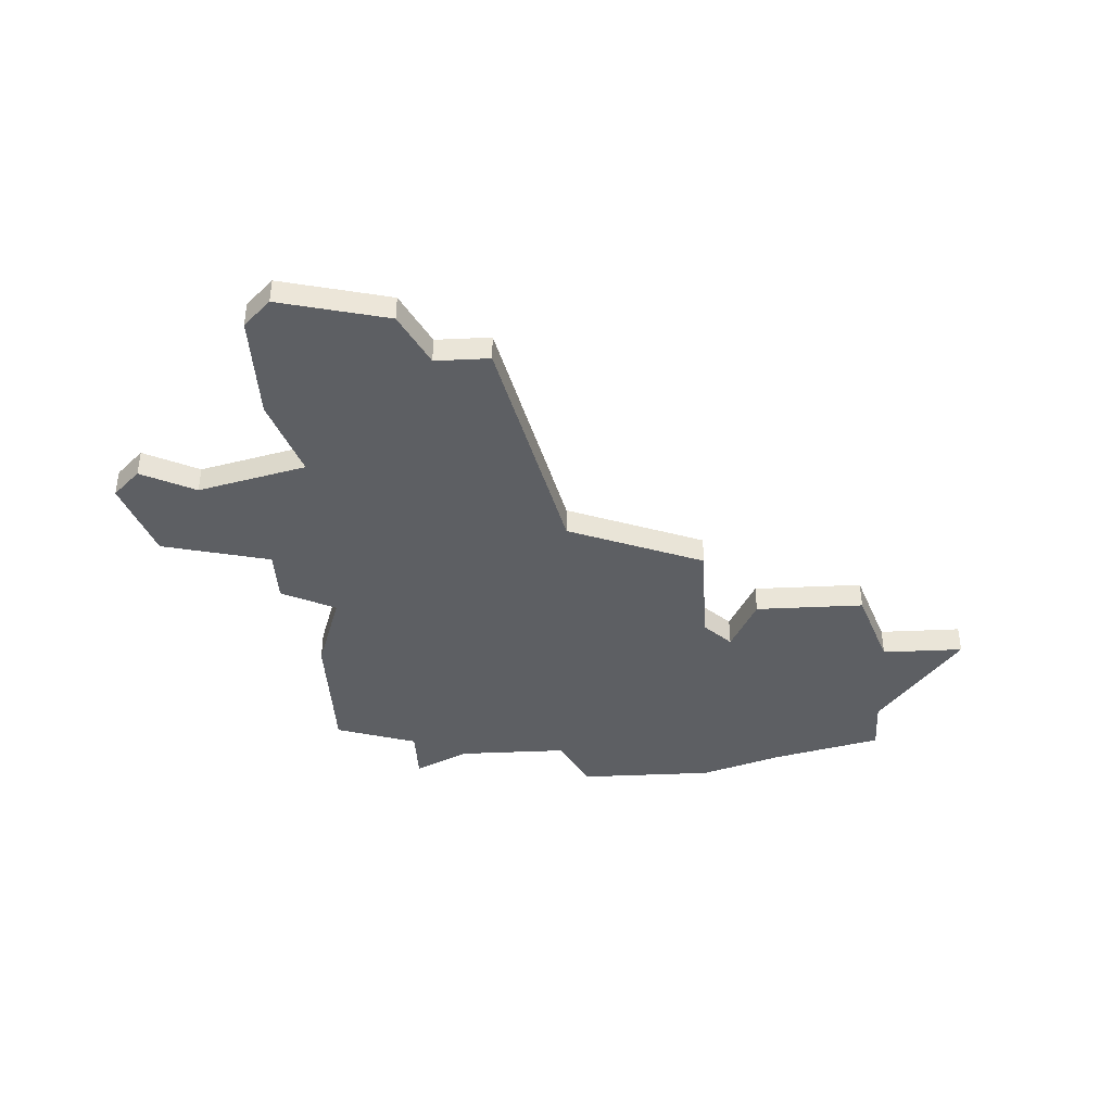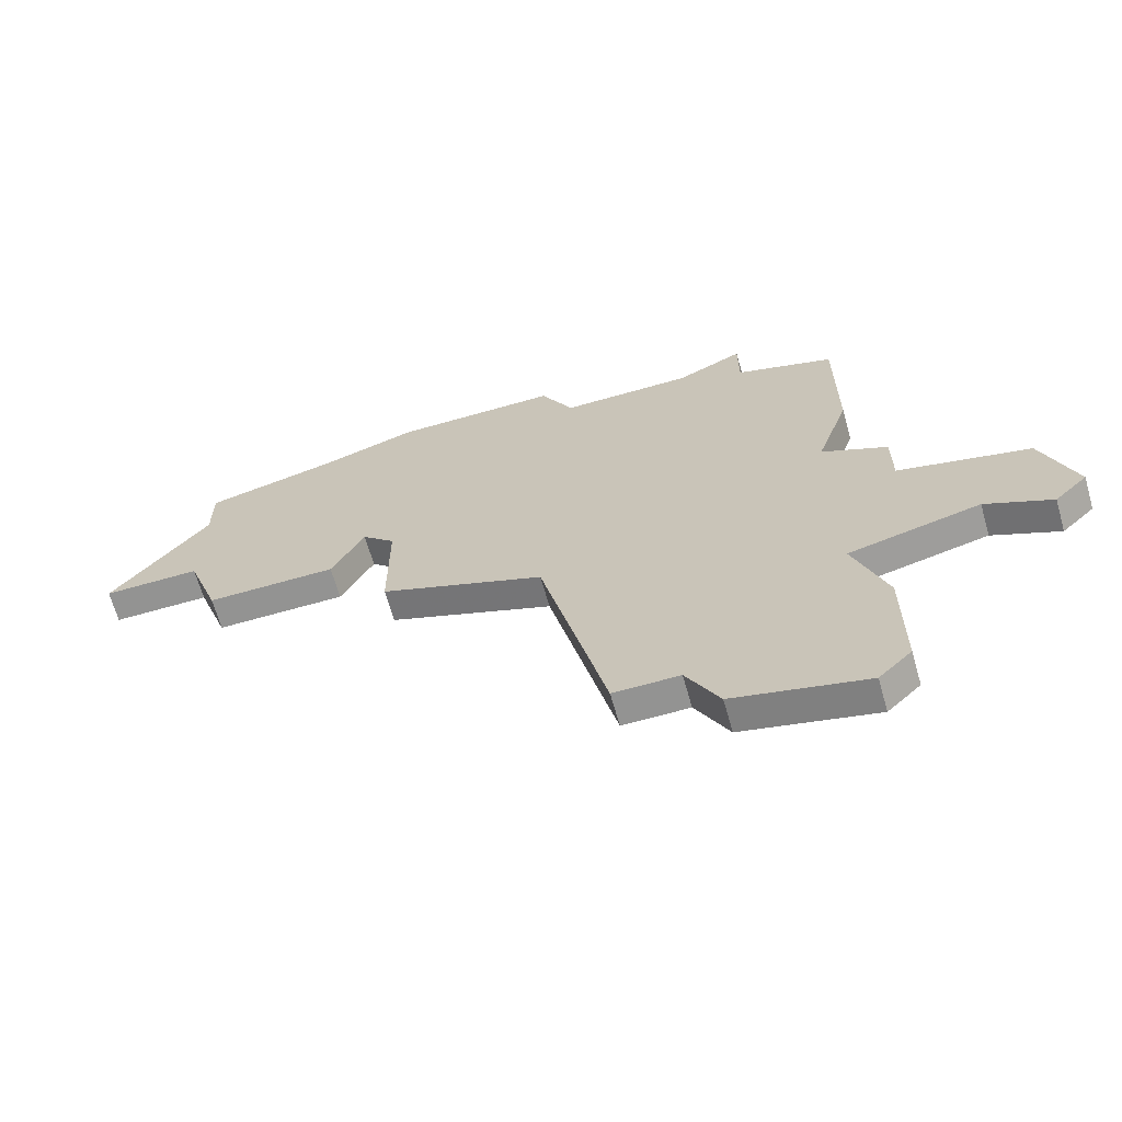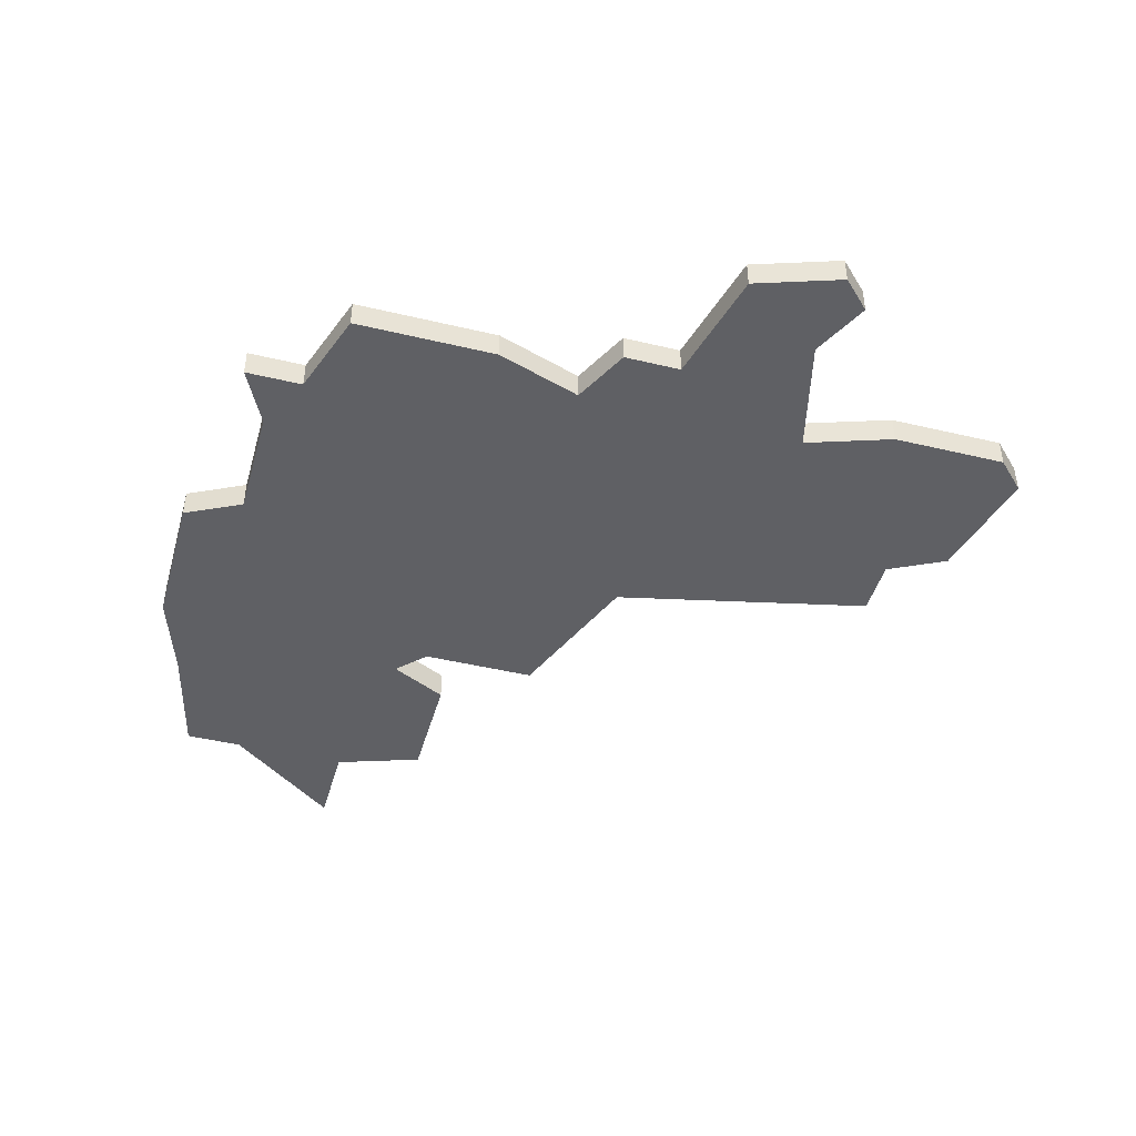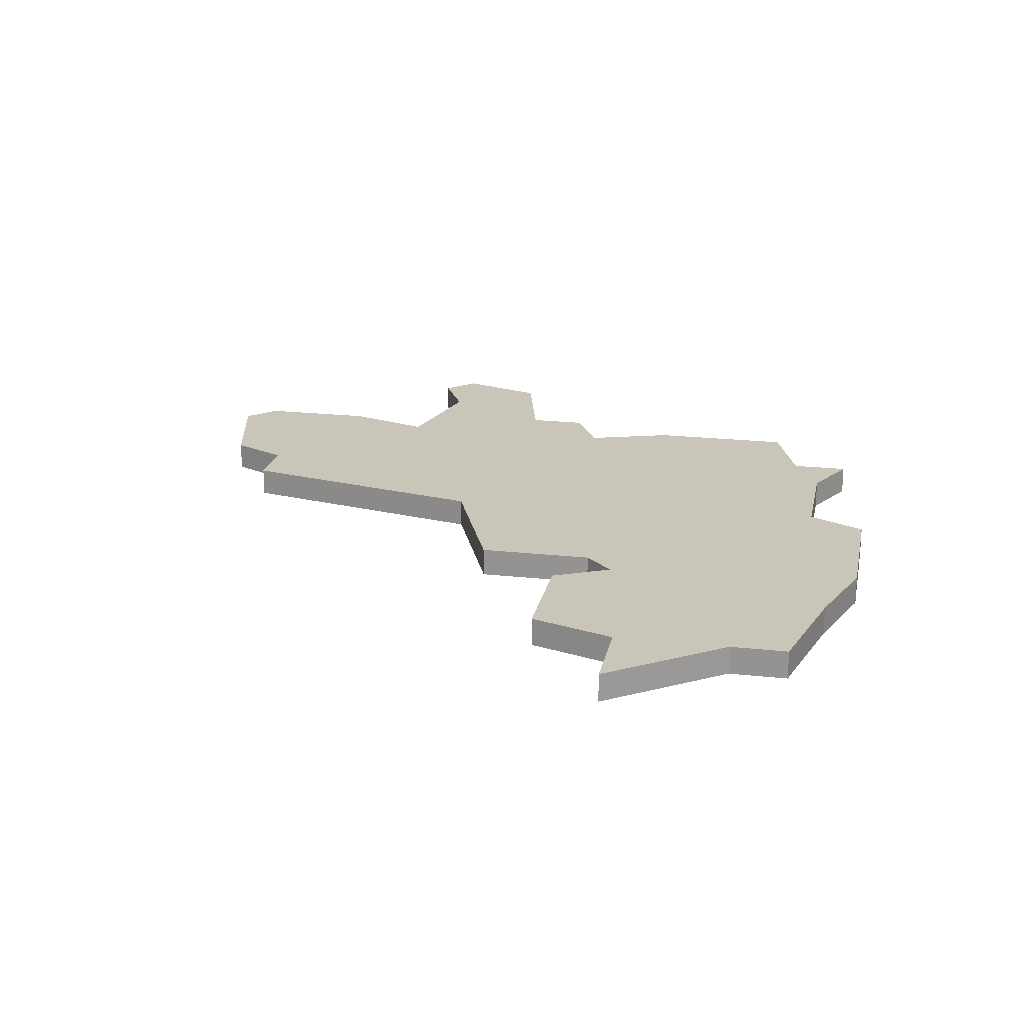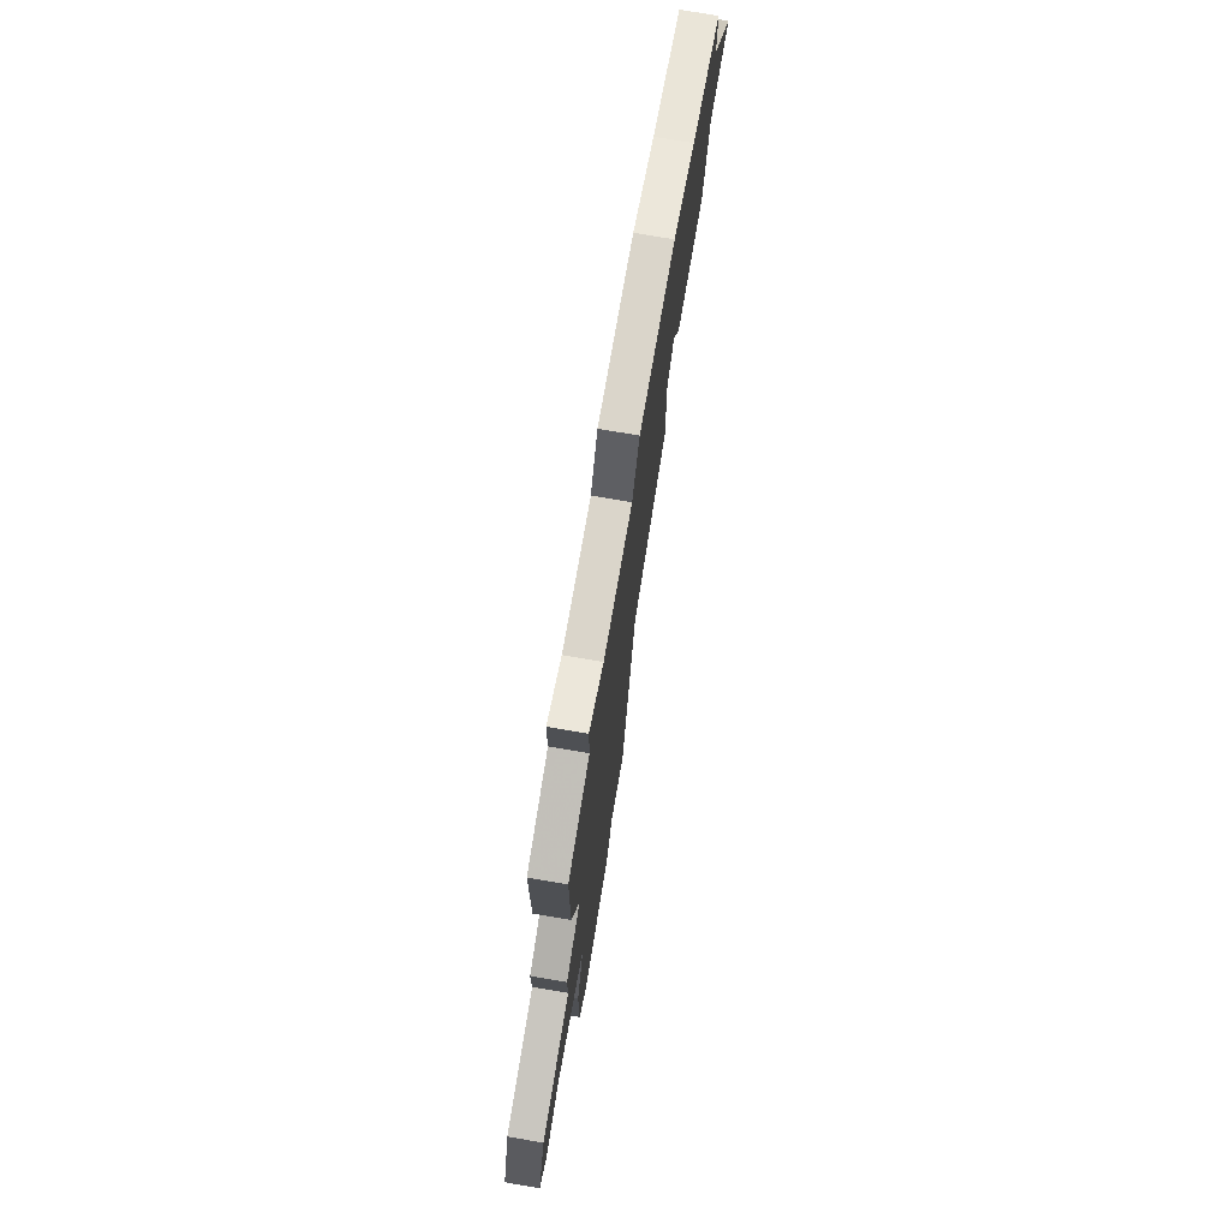
<metadata>
{"format":"obj","ext":"obj","renderer":"f3d","projection":"perspective","resolution":1024,"background":"white","views":[{"elev":-39.8,"azim":3.3,"up":"+Z"},{"elev":-66.7,"azim":-164.1,"up":"+Y"},{"elev":-44.9,"azim":-105.5,"up":"+Z"},{"elev":20.7,"azim":101.3,"up":"+Z"},{"elev":74.3,"azim":-80.3,"up":"+Y"}]}
</metadata>
<code>
v 3559 -779 0
v 3559 -779 1
v 3567 -788 0
v 3567 -788 1
v 3575 -785 0
v 3575 -785 1
v 3550 -786 0
v 3550 -786 1
v 3550 -804 0
v 3550 -804 1
v 3550 -781 0
v 3550 -781 1
v 3550 -800 0
v 3550 -800 1
v 3558 -802 0
v 3558 -802 1
v 3566 -786 0
v 3566 -786 1
v 3549 -790 0
v 3549 -790 1
v 3549 -792 0
v 3549 -792 1
v 3565 -777 0
v 3565 -777 1
v 3565 -787 0
v 3565 -787 1
v 3565 -791 0
v 3565 -791 1
v 3556 -802 0
v 3556 -802 1
v 3572 -785 0
v 3572 -785 1
v 3572 -779 0
v 3572 -779 1
v 3572 -781 0
v 3572 -781 1
v 3547 -796 0
v 3547 -796 1
v 3555 -779 0
v 3555 -779 1
v 3555 -804 0
v 3555 -804 1
v 3571 -788 0
v 3571 -788 1
v 3545 -793 0
v 3545 -793 1
v 3545 -797 0
v 3545 -797 1
v 3553 -778 0
v 3553 -778 1
v 3553 -780 0
v 3553 -780 1
v 3544 -796 0
v 3544 -796 1
v 3560 -793 0
v 3560 -793 1
v 3560 -777 0
v 3560 -777 1
v 3568 -778 0
v 3568 -778 1
v 3551 -805 0
v 3551 -805 1
v 3551 -797 0
v 3551 -797 1
v 3551 -789 0
v 3551 -789 1
f 45 37 53
f 47 53 37
f 9 13 41
f 13 63 29
f 65 55 63
f 61 9 41
f 21 63 37
f 37 45 21
f 65 21 19
f 11 51 7
f 65 7 51
f 51 49 39
f 1 65 51
f 65 63 21
f 29 41 13
f 55 15 29
f 25 27 55
f 55 65 1
f 17 43 3
f 1 17 25
f 17 31 43
f 1 25 55
f 39 1 51
f 1 57 23
f 1 23 17
f 35 5 31
f 33 35 59
f 35 17 59
f 59 17 23
f 31 17 35
f 29 63 55
f 54 38 46
f 38 54 48
f 42 14 10
f 30 64 14
f 64 56 66
f 42 10 62
f 38 64 22
f 22 46 38
f 20 22 66
f 8 52 12
f 52 8 66
f 40 50 52
f 52 66 2
f 22 64 66
f 14 42 30
f 30 16 56
f 56 28 26
f 2 66 56
f 4 44 18
f 26 18 2
f 44 32 18
f 56 26 2
f 52 2 40
f 24 58 2
f 18 24 2
f 32 6 36
f 60 36 34
f 60 18 36
f 24 18 60
f 36 18 32
f 56 64 30
f 8 12 7
f 7 12 11
f 66 8 65
f 65 8 7
f 20 66 19
f 19 66 65
f 22 20 21
f 21 20 19
f 46 22 45
f 45 22 21
f 54 46 53
f 53 46 45
f 48 54 47
f 47 54 53
f 38 48 37
f 37 48 47
f 64 38 63
f 63 38 37
f 14 64 13
f 13 64 63
f 10 14 9
f 9 14 13
f 62 10 61
f 61 10 9
f 42 62 41
f 41 62 61
f 30 42 29
f 29 42 41
f 16 30 15
f 15 30 29
f 56 16 55
f 55 16 15
f 28 56 27
f 27 56 55
f 26 28 25
f 25 28 27
f 18 26 17
f 17 26 25
f 4 18 3
f 3 18 17
f 44 4 43
f 43 4 3
f 32 44 31
f 31 44 43
f 6 32 5
f 5 32 31
f 36 6 35
f 35 6 5
f 34 36 33
f 33 36 35
f 60 34 59
f 59 34 33
f 24 60 23
f 23 60 59
f 58 24 57
f 57 24 23
f 2 58 1
f 1 58 57
f 40 2 39
f 39 2 1
f 50 40 49
f 49 40 39
f 12 52 11
f 11 52 51
f 52 50 51
f 51 50 49

</code>
